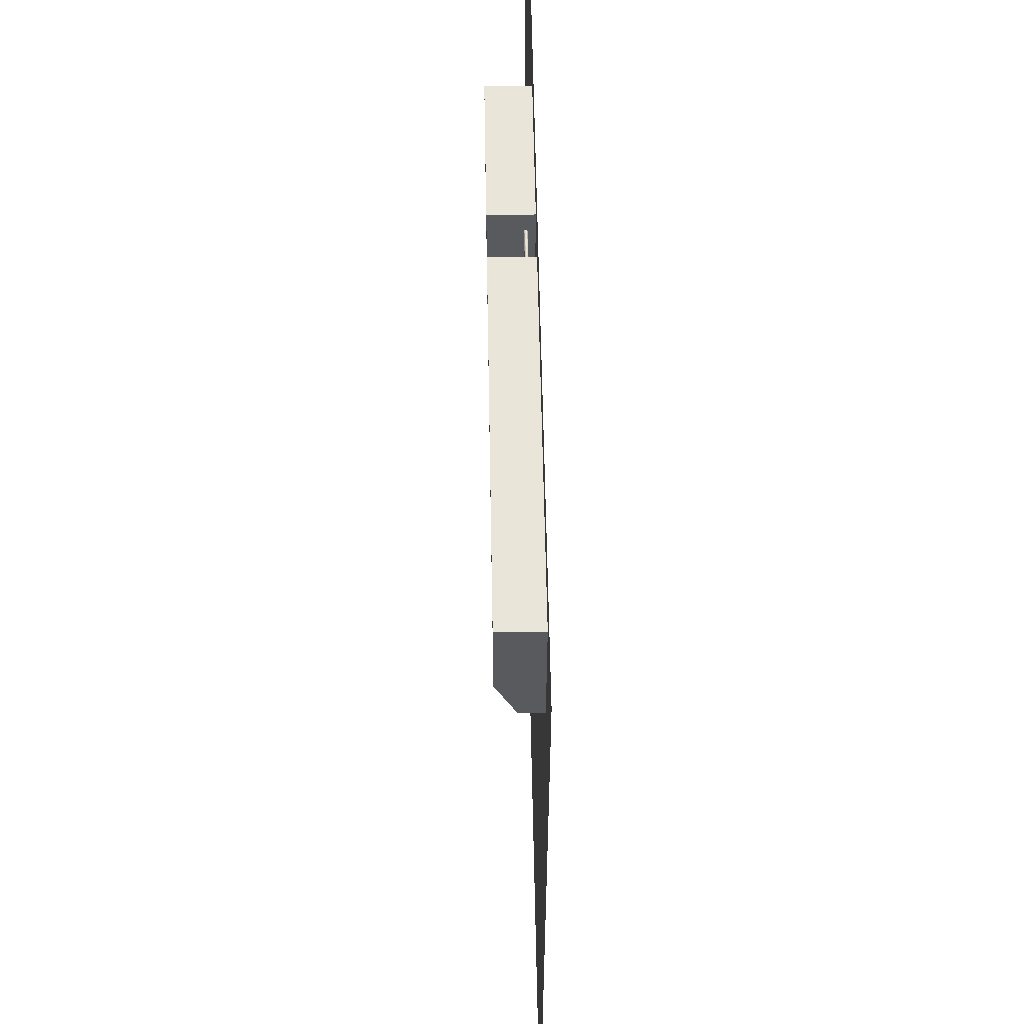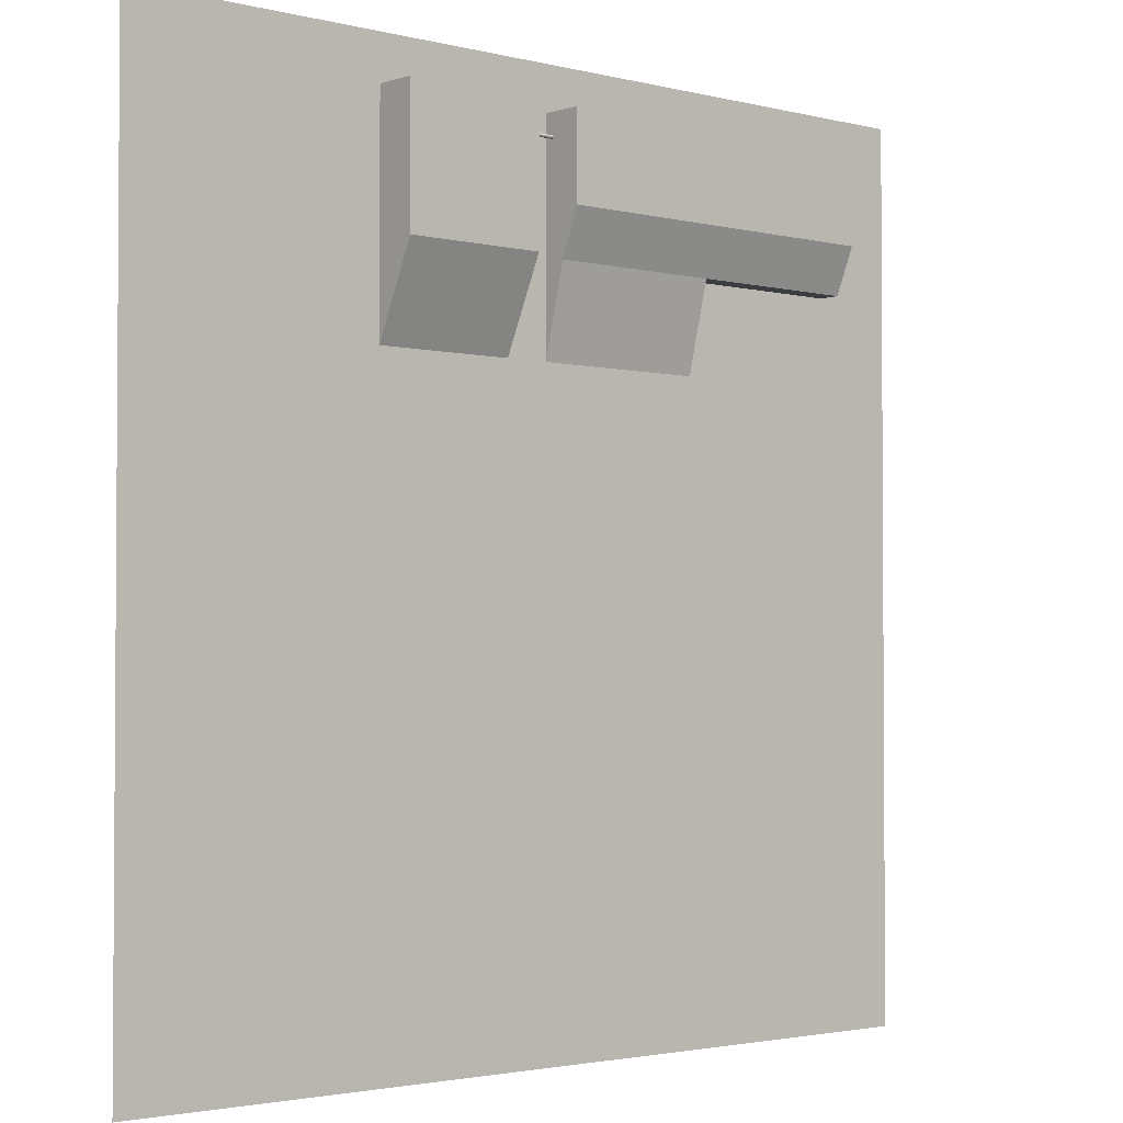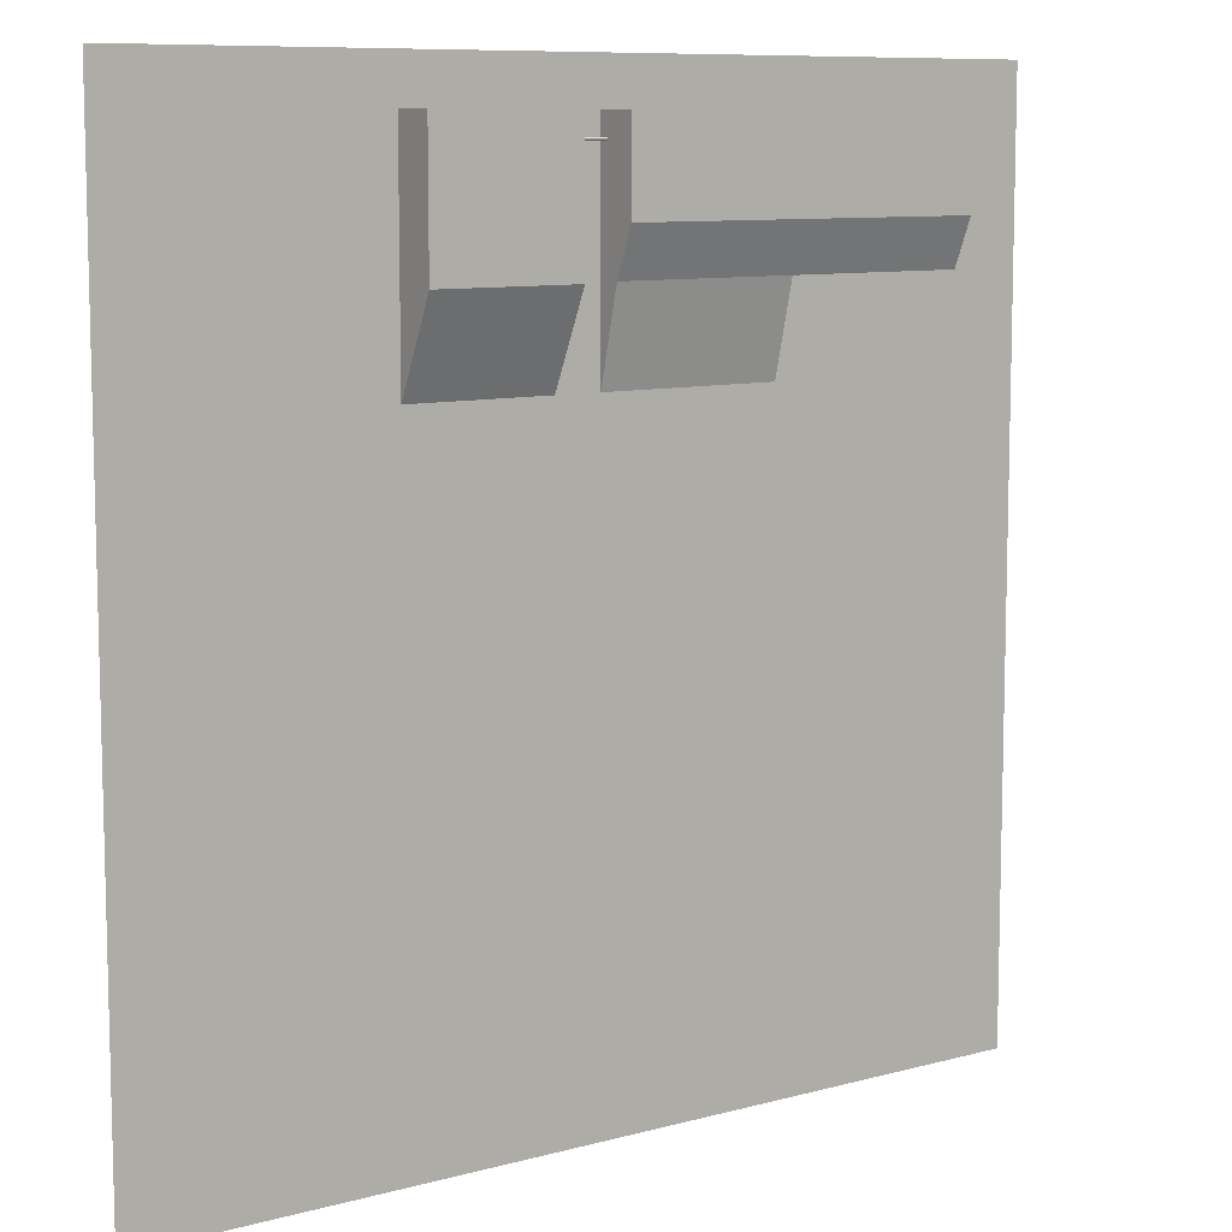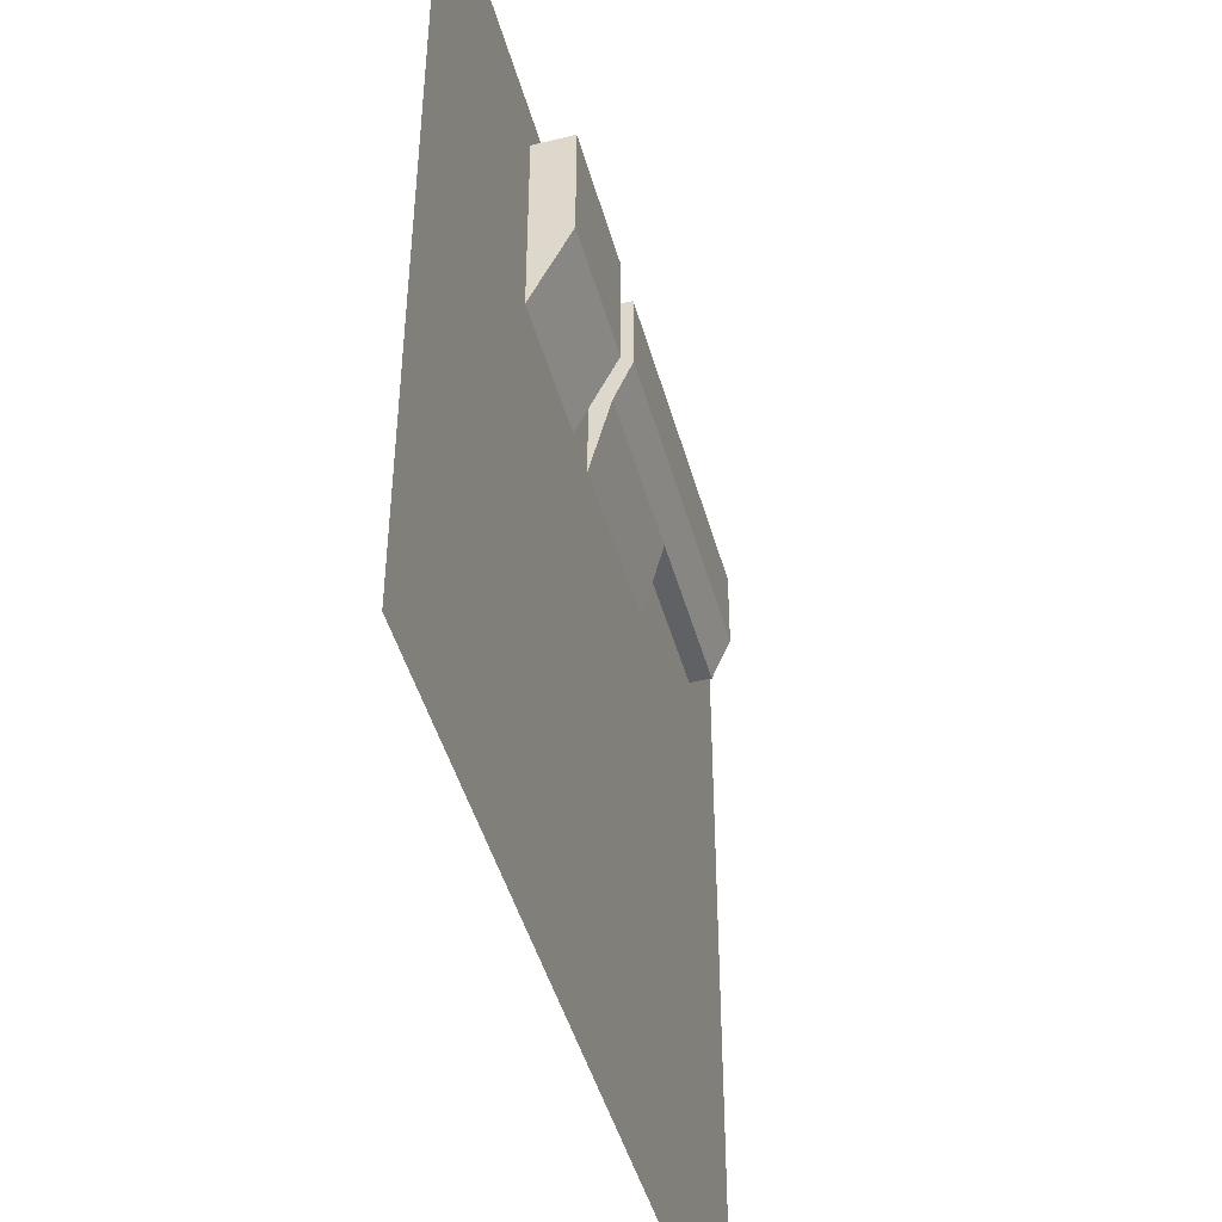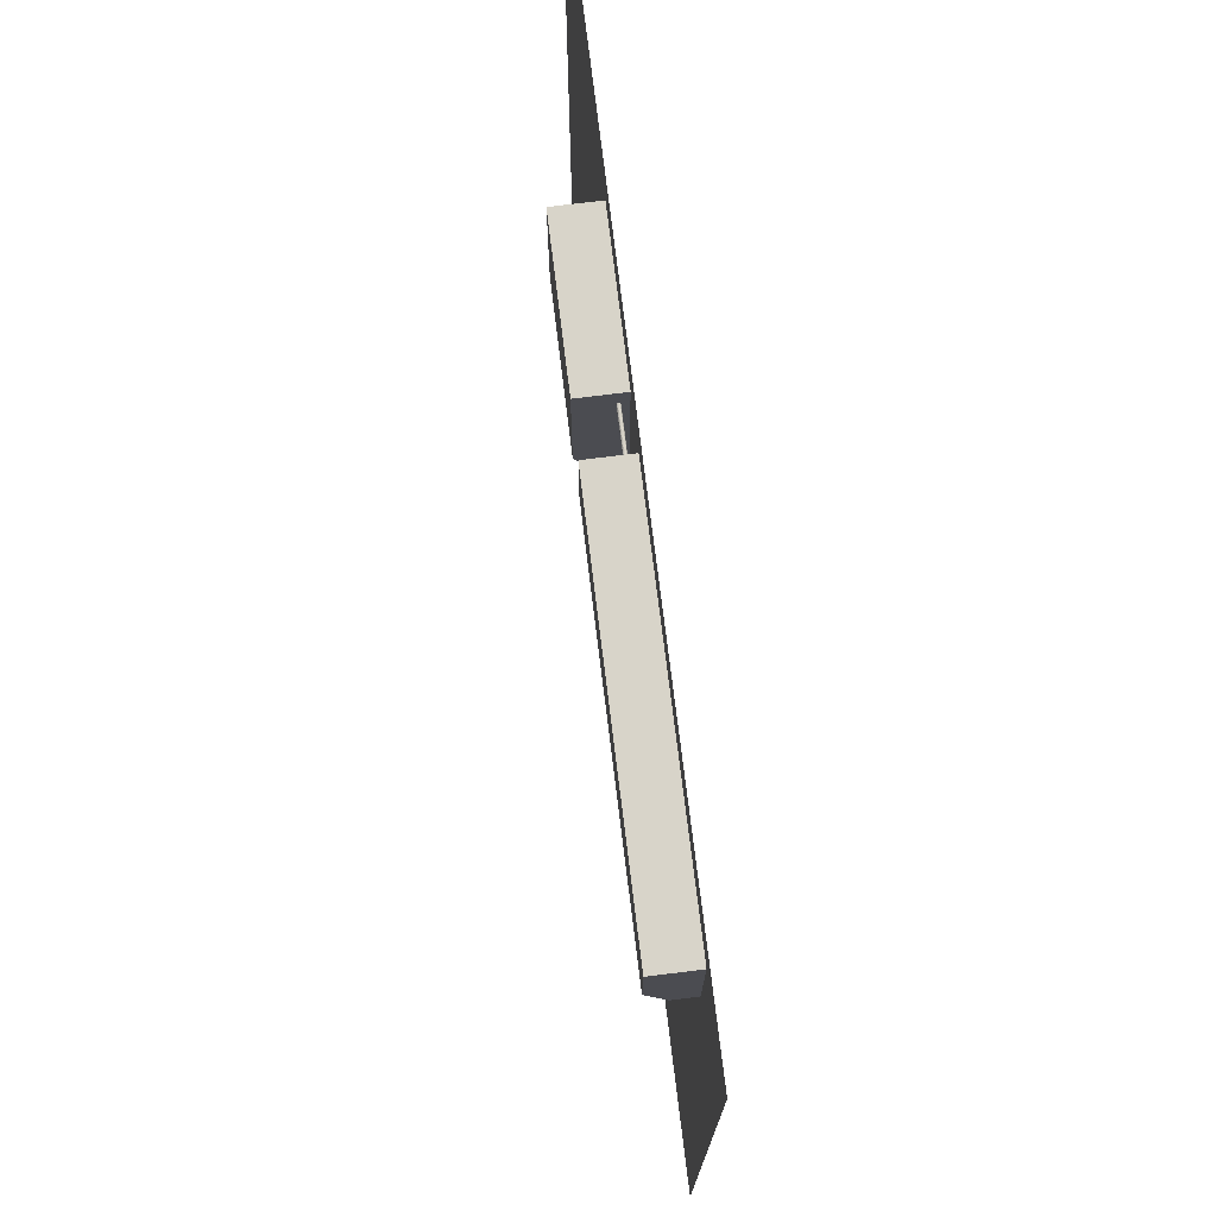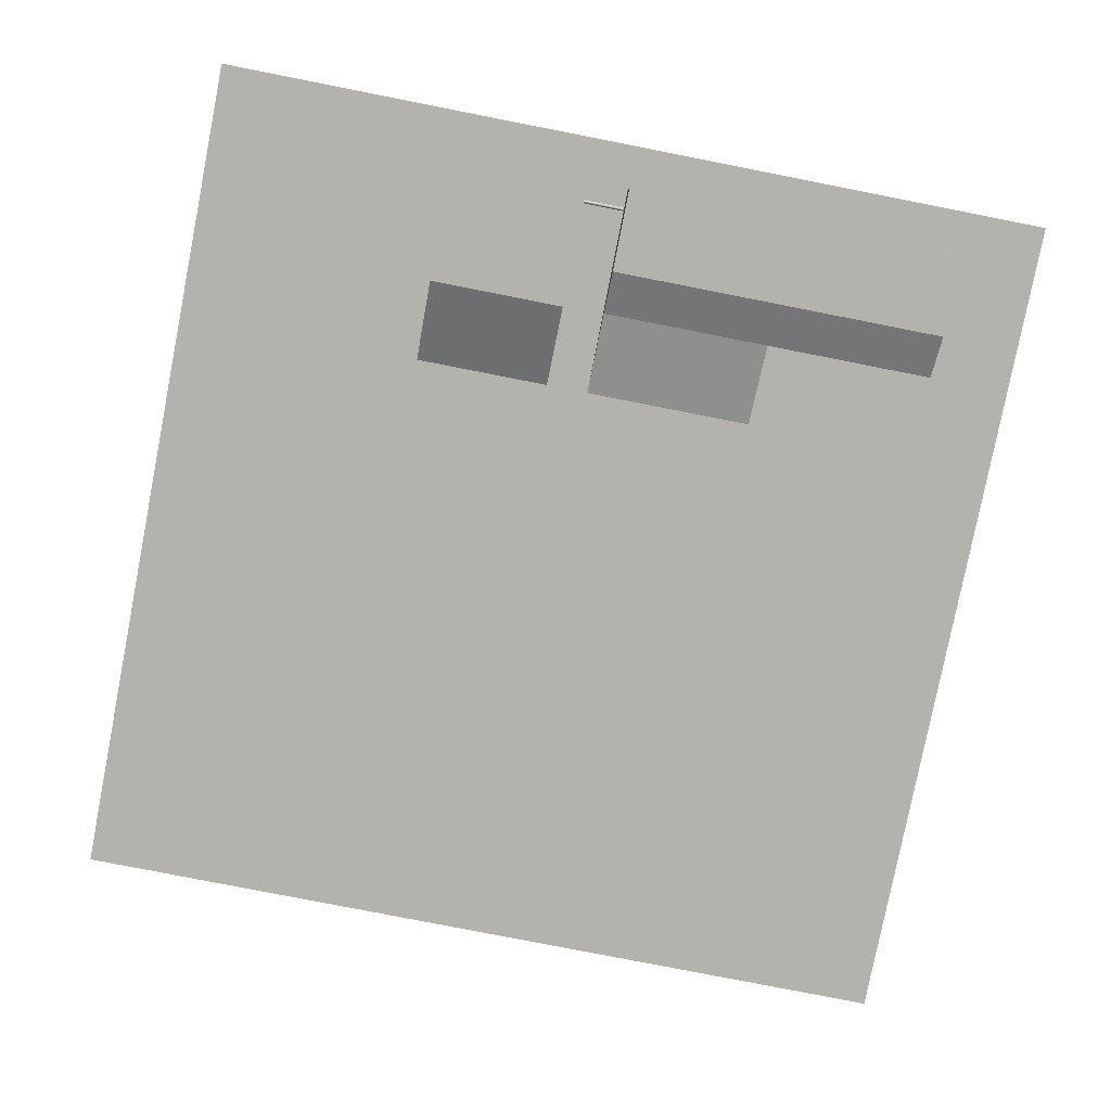
<metadata>
{"format":"obj","ext":"obj","renderer":"f3d","projection":"perspective","resolution":1024,"background":"white","views":[{"elev":58.1,"azim":89.0,"up":"+Z"},{"elev":-2.4,"azim":-41.6,"up":"+Z"},{"elev":9.1,"azim":-35.8,"up":"+Z"},{"elev":-46.4,"azim":-74.6,"up":"+Z"},{"elev":75.0,"azim":83.0,"up":"+Z"},{"elev":-79.4,"azim":-11.1,"up":"+Y"}]}
</metadata>
<code>
o Plane.001
v -20 -4.675 24.99
v 20 -4.675 24.99
v -20 0 -20
v 20 0 -20
v 20 0 0
v 0 -4.675 24.99
v 0 0 -20
v 0 0 0
v -20 -2.5 10
v 0 -2.5 10
v 20 -2.5 10
v 0 0 10
v -20 0 24.99
v 20 0 24.99
v -20 0 0
v 0 0 24.99
v -20 0 10
v 20 0 10
v -20 0 30
v 20 0 30
v 0 0 30
v -20 0 -70
v 20 0 -70
v 0 0 -70
v 30 0 -20
v 30 0 0
v 30 0 10
v 30 0 24.99
v 30 0 30
v 30 0 -70
v -70 0 -20
v -70 0 0
v -70 0 24.99
v -70 0 10
v -70 0 30
v -70 0 -70
v 20 -4.675 15.2
v 20 0 15.2
v 30 0 15.2
v -20 -4.675 15.2
v 0 -4.675 15.2
v -20 0 15.2
v -70 0 15.2
v -25 0 10
v -25 0 -20
v -25 0 30
v -25 0 24.99
v -25 0 -70
v -25 0 15.2
v -41 0 -20
v -41 0 24.99
v -41 0 -70
v -41 0 15.2
v -41 0 0
v -41 0 10
v -41 0 30
v -41 -4.675 10
v -25 -4.675 10
v -25 -4.675 15.2
v -25 -4.675 24.99
v -25 0 0
v -41 -4.675 24.99
v -41 -4.675 15.2
v -25.04 -0.9326 22.27
v -19.95 -0.9326 22.27
v -25.04 -1.006 22.28
v -19.95 -1.006 22.28
v -25.04 -1.068 22.32
v -19.95 -1.068 22.32
v -25.04 -1.109 22.39
v -19.95 -1.109 22.39
v -25.04 -1.124 22.46
v -19.95 -1.124 22.46
v -25.04 -1.109 22.53
v -19.95 -1.109 22.53
v -25.04 -1.068 22.59
v -19.95 -1.068 22.59
v -25.04 -1.006 22.64
v -19.95 -1.006 22.64
v -25.04 -0.9326 22.65
v -19.95 -0.9326 22.65
v -25.04 -0.8594 22.64
v -19.95 -0.8594 22.64
v -25.04 -0.7974 22.59
v -19.95 -0.7974 22.59
v -25.04 -0.756 22.53
v -19.95 -0.756 22.53
v -25.04 -0.7415 22.46
v -19.95 -0.7415 22.46
v -25.04 -0.756 22.39
v -19.95 -0.756 22.39
v -25.04 -0.7974 22.32
v -19.95 -0.7974 22.32
v -25.04 -0.8594 22.28
v -19.95 -0.8594 22.28
f 8 5 4 7
f 12 18 5 8
f 9 10 8 15
f 15 8 7 3
f 40 41 10 9
f 41 37 11 10
f 12 10 11 18
f 8 10 12
f 2 6 16 14
f 37 2 14 38
f 40 9 17 42
f 6 1 13 16
f 9 15 17
f 16 13 19 21
f 14 16 21 20
f 7 4 23 24
f 3 7 24 22
f 14 20 29 28
f 23 4 25 30
f 4 5 26 25
f 38 14 28 39
f 5 18 27 26
f 55 54 32 34
f 54 50 31 32
f 56 51 33 35
f 50 52 36 31
f 53 55 34 43
f 18 38 39 27
f 11 37 38 18
f 6 2 37 41
f 51 53 43 33
f 1 40 42 13
f 1 6 41 40
f 13 42 49 47
f 42 17 44 49
f 3 22 48 45
f 19 13 47 46
f 15 3 45 61
f 17 15 61 44
f 54 55 57
f 47 49 59 60
f 45 48 52 50
f 46 47 51 56
f 61 45 50 54
f 53 51 62 63
f 60 59 63 62
f 59 58 57 63
f 58 61 54 57
f 51 47 60 62
f 44 61 58
f 55 53 63 57
f 49 44 58 59
f 64 65 67 66
f 66 67 69 68
f 68 69 71 70
f 70 71 73 72
f 72 73 75 74
f 74 75 77 76
f 76 77 79 78
f 78 79 81 80
f 80 81 83 82
f 82 83 85 84
f 84 85 87 86
f 86 87 89 88
f 88 89 91 90
f 90 91 93 92
f 67 65 95 93 91 89 87 85 83 81 79 77 75 73 71 69
f 92 93 95 94
f 94 95 65 64
f 64 66 68 70 72 74 76 78 80 82 84 86 88 90 92 94

</code>
